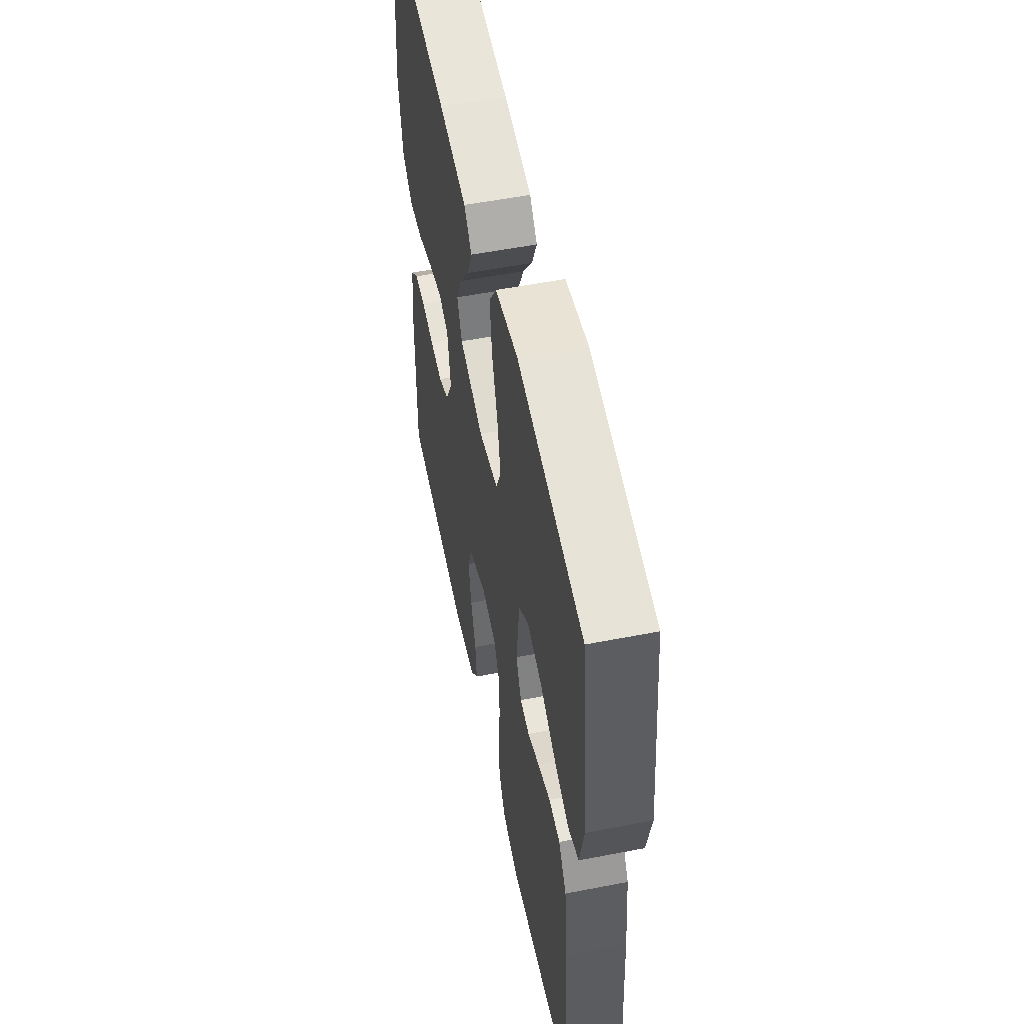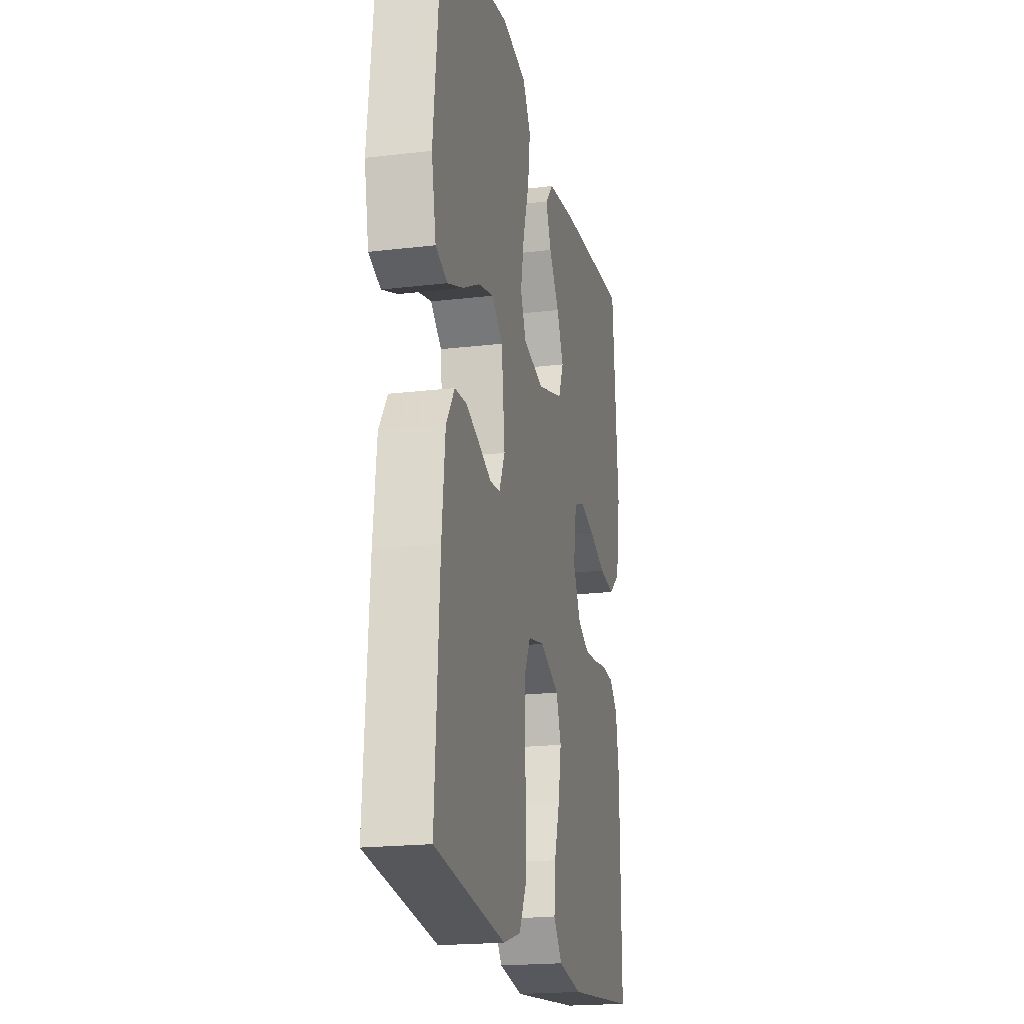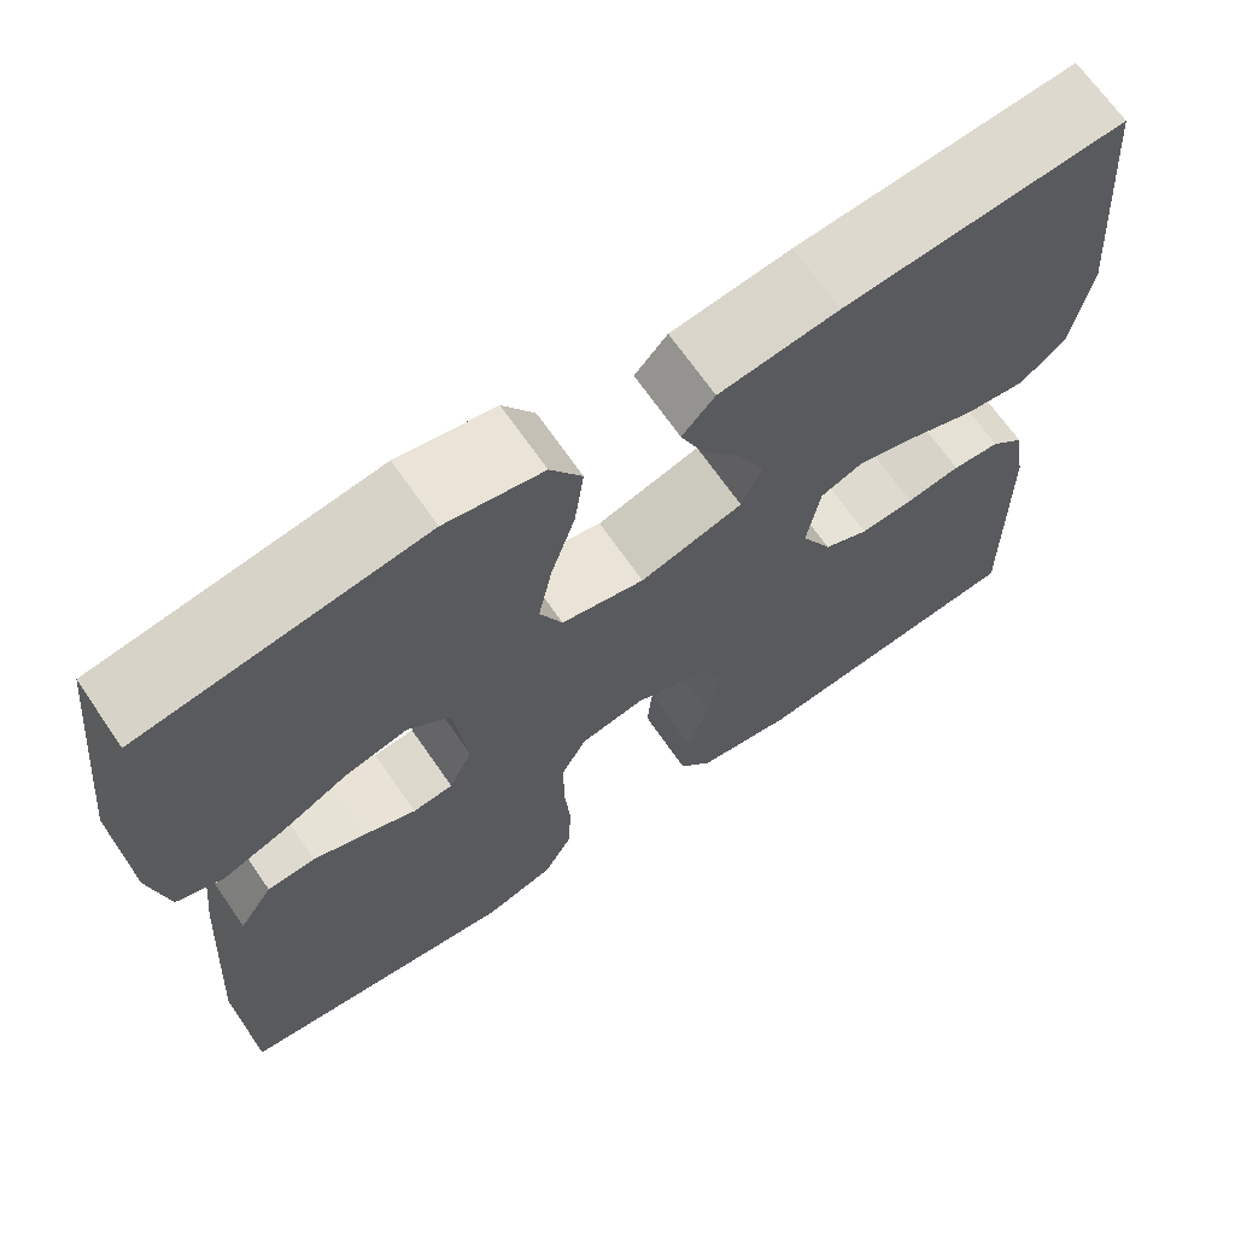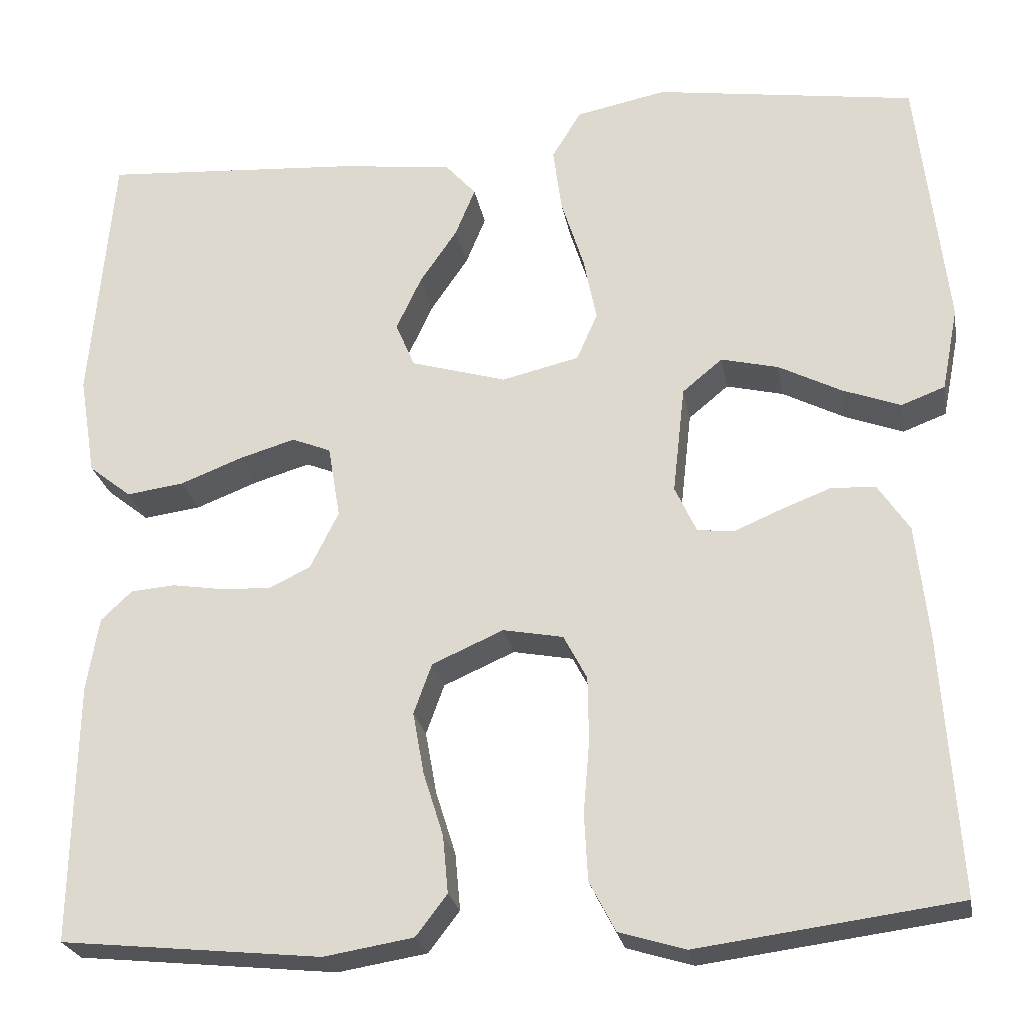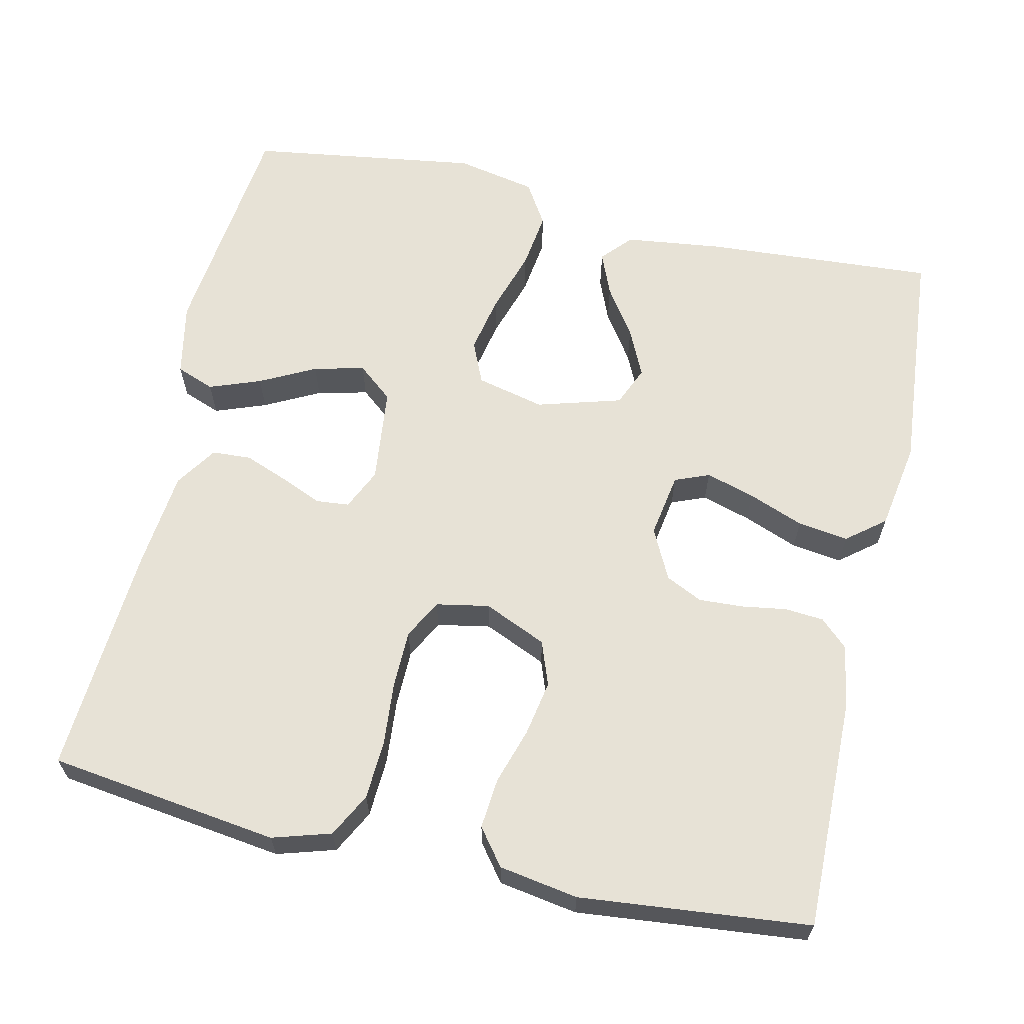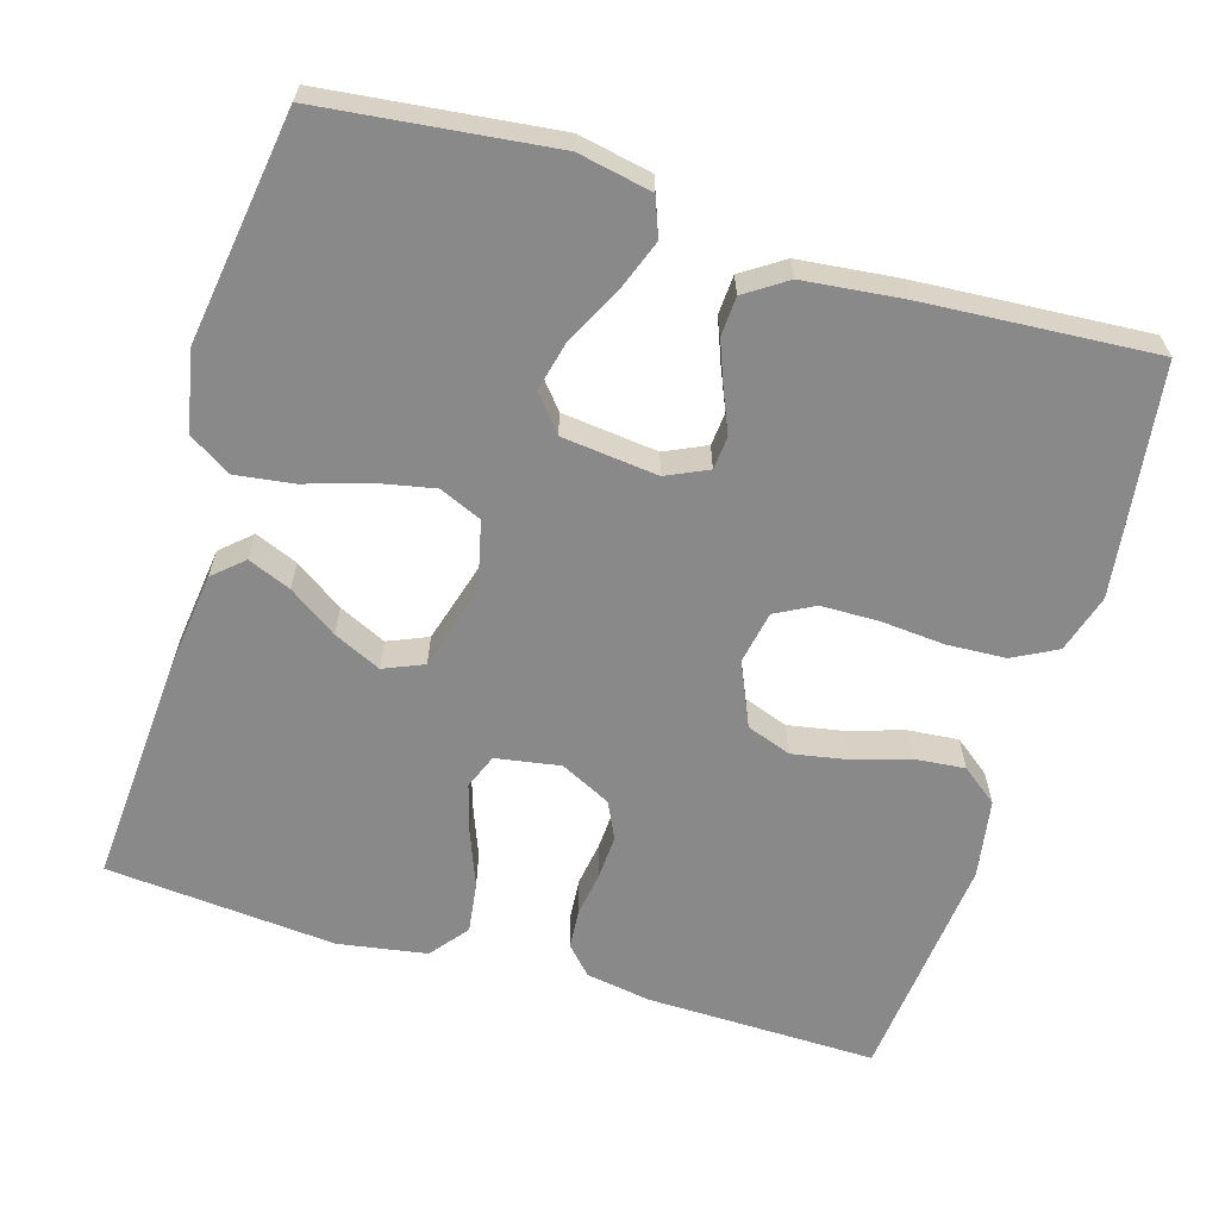
<metadata>
{"format":"obj","ext":"obj","renderer":"f3d","projection":"perspective","resolution":1024,"background":"white","views":[{"elev":55.1,"azim":78.4,"up":"+Z"},{"elev":-19.7,"azim":102.5,"up":"+Z"},{"elev":68.1,"azim":145.4,"up":"+Z"},{"elev":-24.4,"azim":10.0,"up":"+Z"},{"elev":63.5,"azim":-167.3,"up":"+Y"},{"elev":-63.1,"azim":73.3,"up":"+Y"}]}
</metadata>
<code>
v 0.5 0.07 0.5
v 0.534 0.07 0.2
v 0.515 0.07 0.104
v 0.465 0.07 0.085
v 0.398 0.07 0.11
v 0.326 0.07 0.147
v 0.26 0.07 0.163
v 0.214 0.07 0.125
v 0.2 0.07 0
v 0.225 0.07 -0.054
v 0.268 0.07 -0.058
v 0.322 0.07 -0.035
v 0.379 0.07 -0.013
v 0.43 0.07 -0.016
v 0.466 0.07 -0.07
v 0.48 0.07 -0.2
v 0.5 0.07 -0.5
v 0.2 0.07 -0.54
v 0.124 0.07 -0.517
v 0.094 0.07 -0.46
v 0.09 0.07 -0.383
v 0.097 0.07 -0.3
v 0.096 0.07 -0.225
v 0.069 0.07 -0.174
v 0 0.07 -0.161
v -0.082 0.07 -0.197
v -0.103 0.07 -0.255
v -0.09 0.07 -0.327
v -0.067 0.07 -0.4
v -0.061 0.07 -0.466
v -0.097 0.07 -0.513
v -0.2 0.07 -0.53
v -0.5 0.07 -0.5
v -0.495 0.07 -0.2
v -0.481 0.07 -0.115
v -0.445 0.07 -0.081
v -0.394 0.07 -0.077
v -0.336 0.07 -0.086
v -0.278 0.07 -0.089
v -0.23 0.07 -0.066
v -0.197 0.07 0
v -0.211 0.07 0.084
v -0.256 0.07 0.102
v -0.32 0.07 0.083
v -0.392 0.07 0.055
v -0.458 0.07 0.046
v -0.507 0.07 0.085
v -0.526 0.07 0.2
v -0.5 0.07 0.5
v -0.2 0.07 0.48
v -0.072 0.07 0.464
v -0.037 0.07 0.425
v -0.06 0.07 0.369
v -0.103 0.07 0.306
v -0.132 0.07 0.244
v -0.11 0.07 0.192
v 0 0.07 0.16
v 0.089 0.07 0.181
v 0.113 0.07 0.236
v 0.098 0.07 0.311
v 0.072 0.07 0.393
v 0.062 0.07 0.468
v 0.096 0.07 0.523
v 0.2 0.07 0.544
v 0.5 0 0.5
v 0.534 0 0.2
v 0.515 0 0.104
v 0.465 0 0.085
v 0.398 0 0.11
v 0.326 0 0.147
v 0.26 0 0.163
v 0.214 0 0.125
v 0.2 0 0
v 0.225 0 -0.054
v 0.268 0 -0.058
v 0.322 0 -0.035
v 0.379 0 -0.013
v 0.43 0 -0.016
v 0.466 0 -0.07
v 0.48 0 -0.2
v 0.5 0 -0.5
v 0.2 0 -0.54
v 0.124 0 -0.517
v 0.094 0 -0.46
v 0.09 0 -0.383
v 0.097 0 -0.3
v 0.096 0 -0.225
v 0.069 0 -0.174
v 0 0 -0.161
v -0.082 0 -0.197
v -0.103 0 -0.255
v -0.09 0 -0.327
v -0.067 0 -0.4
v -0.061 0 -0.466
v -0.097 0 -0.513
v -0.2 0 -0.53
v -0.5 0 -0.5
v -0.495 0 -0.2
v -0.481 0 -0.115
v -0.445 0 -0.081
v -0.394 0 -0.077
v -0.336 0 -0.086
v -0.278 0 -0.089
v -0.23 0 -0.066
v -0.197 0 0
v -0.211 0 0.084
v -0.256 0 0.102
v -0.32 0 0.083
v -0.392 0 0.055
v -0.458 0 0.046
v -0.507 0 0.085
v -0.526 0 0.2
v -0.5 0 0.5
v -0.2 0 0.48
v -0.072 0 0.464
v -0.037 0 0.425
v -0.06 0 0.369
v -0.103 0 0.306
v -0.132 0 0.244
v -0.11 0 0.192
v 0 0 0.16
v 0.089 0 0.181
v 0.113 0 0.236
v 0.098 0 0.311
v 0.072 0 0.393
v 0.062 0 0.468
v 0.096 0 0.523
v 0.2 0 0.544
f 60 61 62 63
f 59 60 63 64
f 51 52 53 54
f 51 54 55
f 50 51 55
f 49 50 55
f 48 49 55 56
f 44 45 46 47
f 43 44 47 48
f 35 36 37 38
f 35 38 39
f 34 35 39
f 33 34 39 40
f 31 32 33 40
f 28 29 30 31
f 27 28 31 40
f 19 20 21 22
f 19 22 23
f 18 19 23
f 17 18 23
f 16 17 23 24
f 11 12 13 14
f 11 14 15 16
f 3 4 5 6
f 3 6 7
f 2 3 7
f 59 64 1 2
f 58 59 2 7
f 57 58 7 8
f 43 48 56 57
f 42 43 57 8
f 41 42 8 9
f 26 27 40 41
f 25 26 41 9
f 24 25 9 10
f 10 11 16 24
f 127 126 125 124
f 128 127 124 123
f 118 117 116 115
f 119 118 115
f 119 115 114
f 119 114 113
f 120 119 113 112
f 111 110 109 108
f 112 111 108 107
f 102 101 100 99
f 103 102 99
f 103 99 98
f 104 103 98 97
f 104 97 96 95
f 95 94 93 92
f 104 95 92 91
f 86 85 84 83
f 87 86 83
f 87 83 82
f 87 82 81
f 88 87 81 80
f 78 77 76 75
f 80 79 78 75
f 70 69 68 67
f 71 70 67
f 71 67 66
f 66 65 128 123
f 71 66 123 122
f 72 71 122 121
f 121 120 112 107
f 72 121 107 106
f 73 72 106 105
f 105 104 91 90
f 73 105 90 89
f 74 73 89 88
f 88 80 75 74
f 1 65 66 2
f 2 66 67 3
f 3 67 68 4
f 4 68 69 5
f 5 69 70 6
f 6 70 71 7
f 7 71 72 8
f 8 72 73 9
f 9 73 74 10
f 10 74 75 11
f 11 75 76 12
f 12 76 77 13
f 13 77 78 14
f 14 78 79 15
f 15 79 80 16
f 16 80 81 17
f 17 81 82 18
f 18 82 83 19
f 19 83 84 20
f 20 84 85 21
f 21 85 86 22
f 22 86 87 23
f 23 87 88 24
f 24 88 89 25
f 25 89 90 26
f 26 90 91 27
f 27 91 92 28
f 28 92 93 29
f 29 93 94 30
f 30 94 95 31
f 31 95 96 32
f 32 96 97 33
f 33 97 98 34
f 34 98 99 35
f 35 99 100 36
f 36 100 101 37
f 37 101 102 38
f 38 102 103 39
f 39 103 104 40
f 40 104 105 41
f 41 105 106 42
f 42 106 107 43
f 43 107 108 44
f 44 108 109 45
f 45 109 110 46
f 46 110 111 47
f 47 111 112 48
f 48 112 113 49
f 49 113 114 50
f 50 114 115 51
f 51 115 116 52
f 52 116 117 53
f 53 117 118 54
f 54 118 119 55
f 55 119 120 56
f 56 120 121 57
f 57 121 122 58
f 58 122 123 59
f 59 123 124 60
f 60 124 125 61
f 61 125 126 62
f 62 126 127 63
f 63 127 128 64
f 64 128 65 1

</code>
